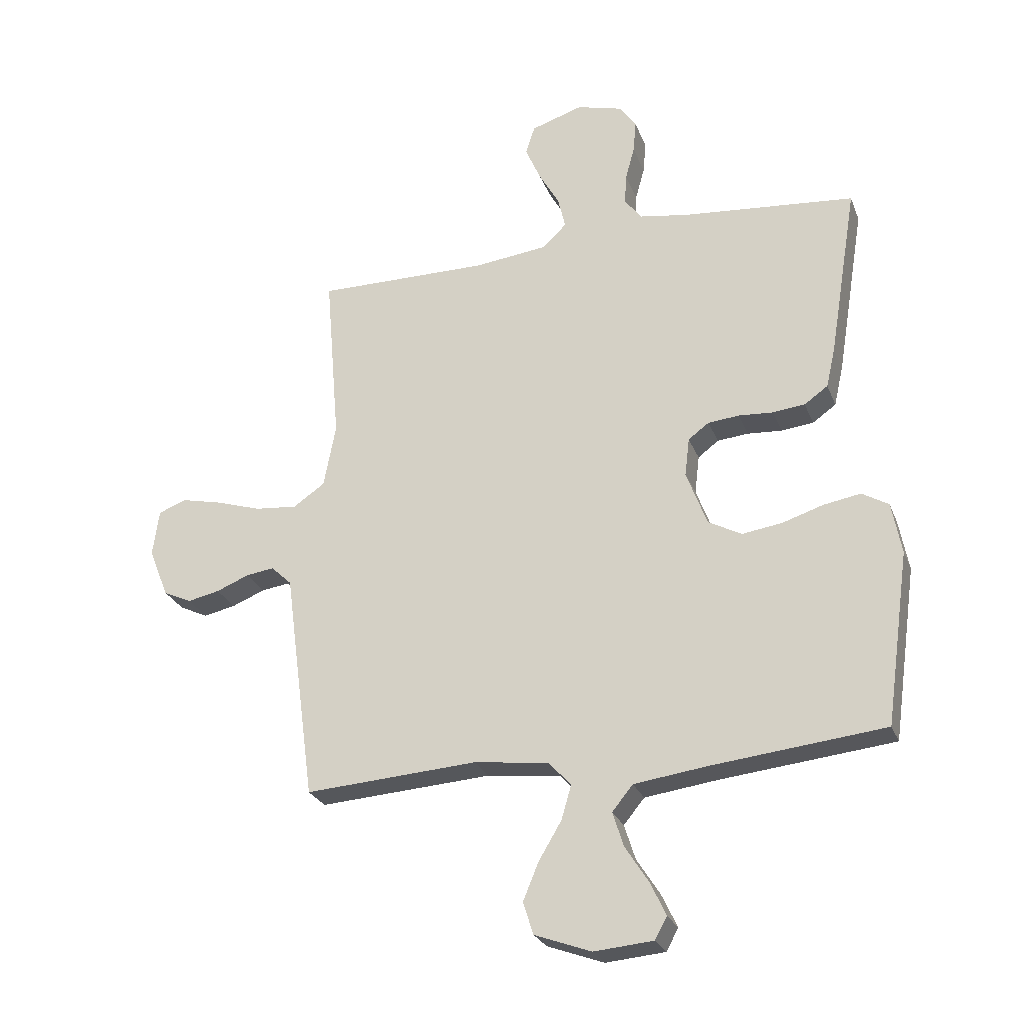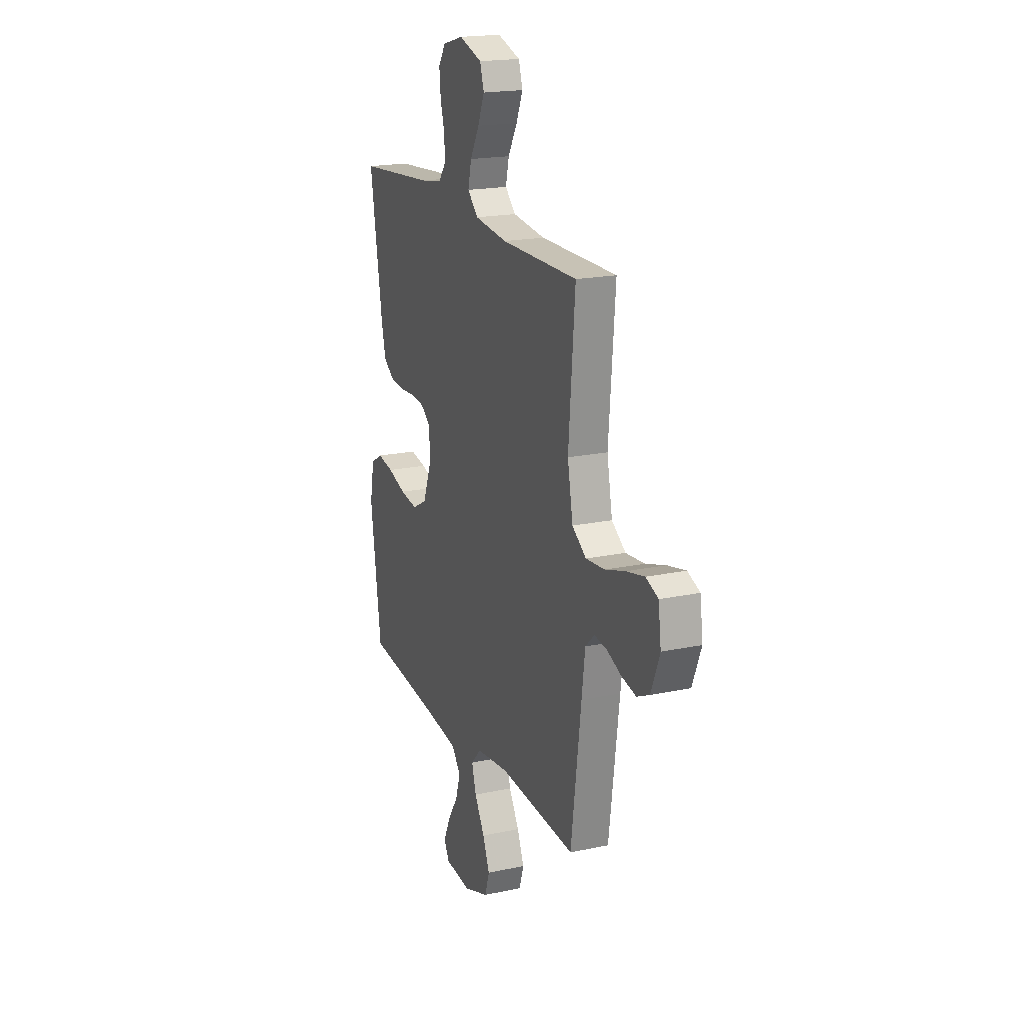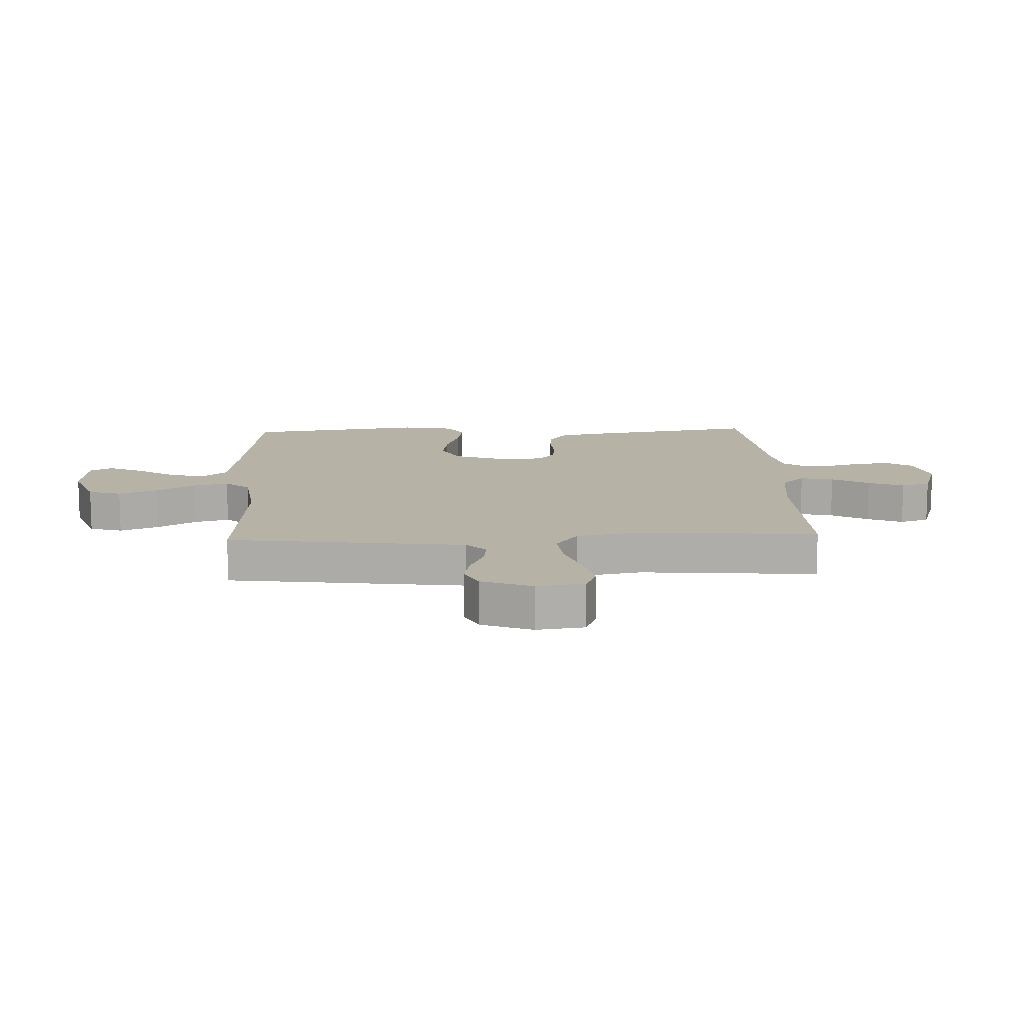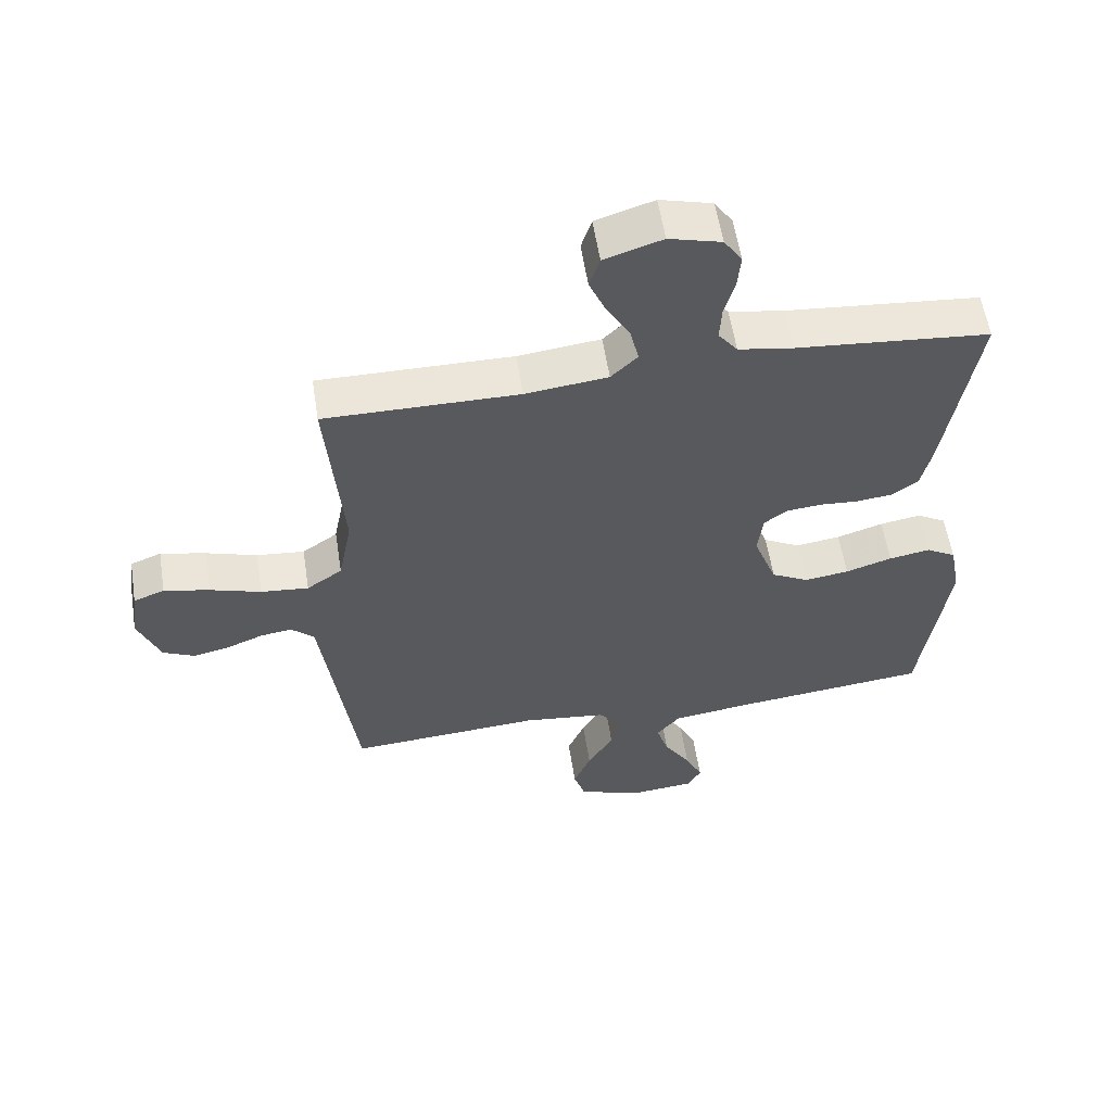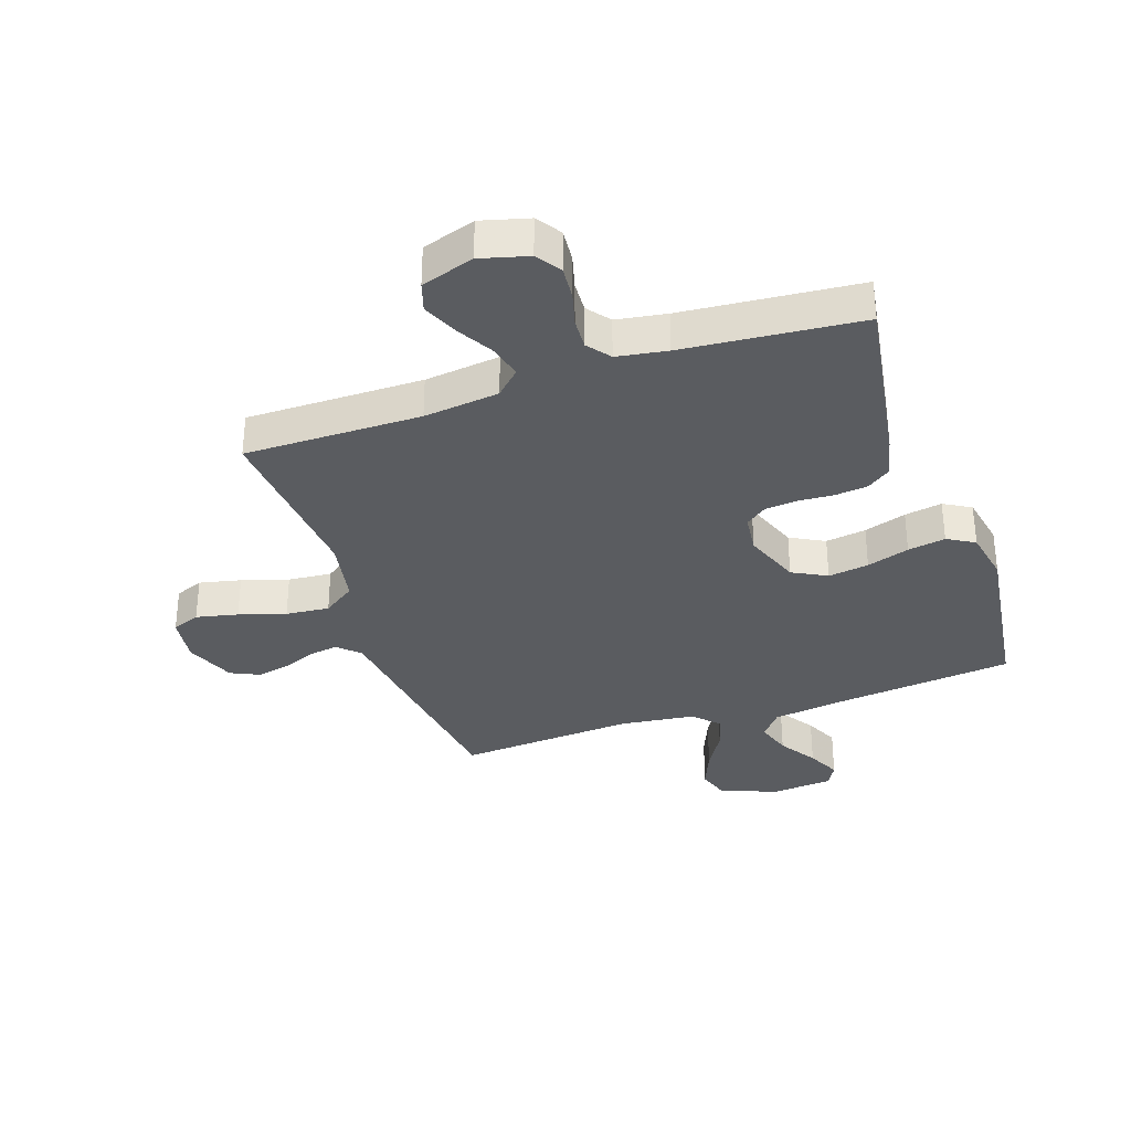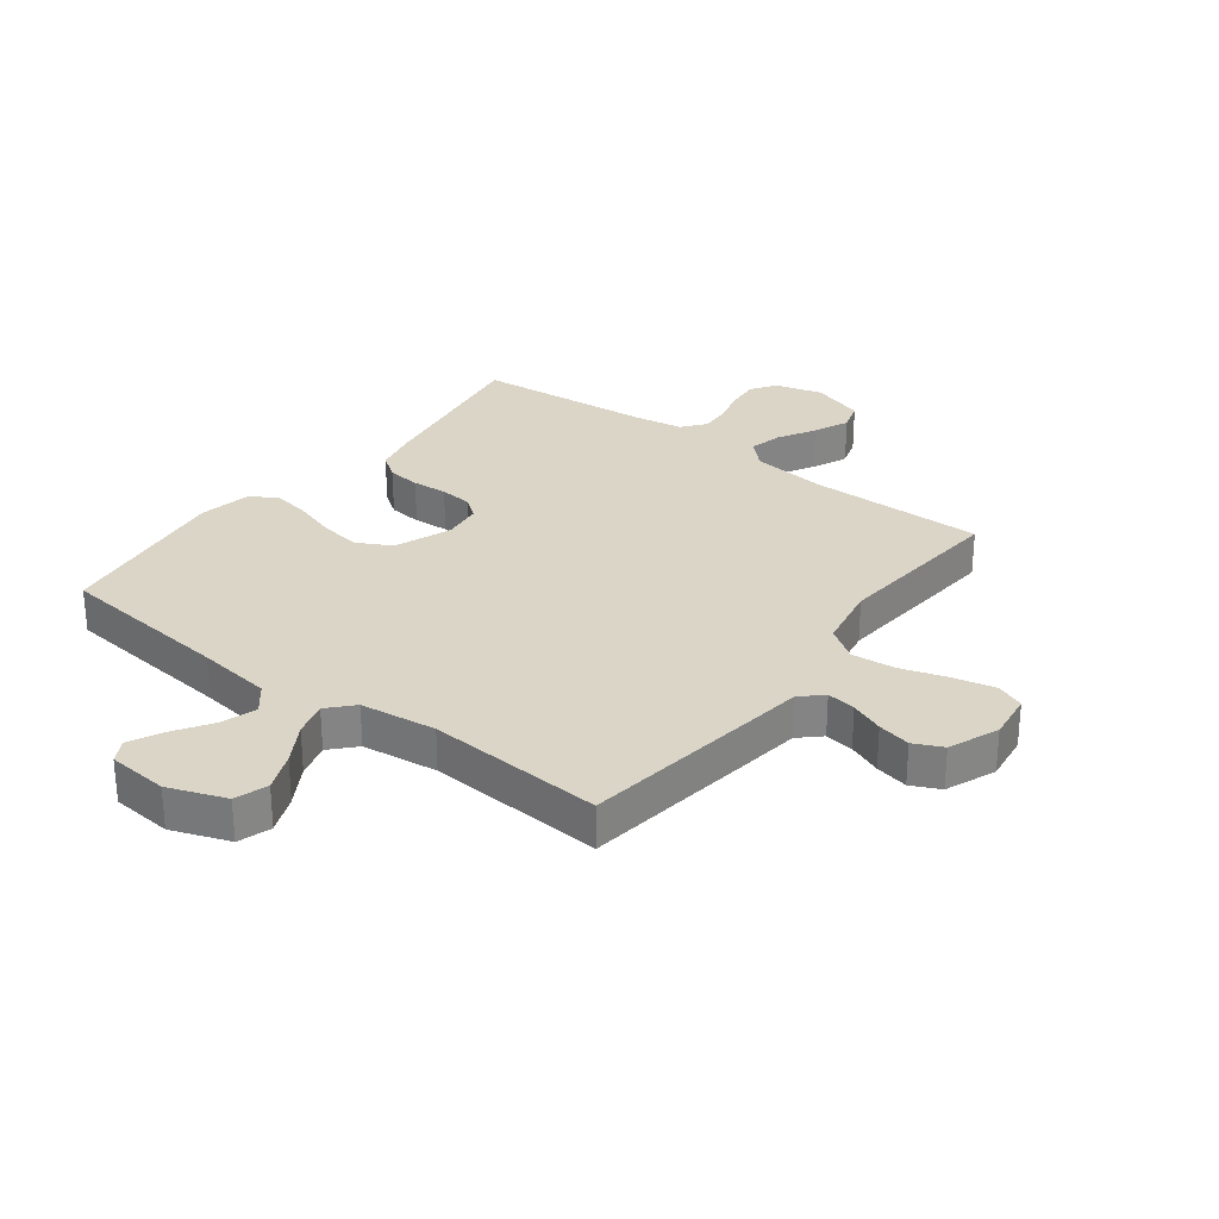
<metadata>
{"format":"obj","ext":"obj","renderer":"f3d","projection":"perspective","resolution":1024,"background":"white","views":[{"elev":-26.1,"azim":18.3,"up":"+Z"},{"elev":19.3,"azim":-111.9,"up":"+Z"},{"elev":12.5,"azim":-92.5,"up":"+Y"},{"elev":57.3,"azim":-8.9,"up":"+Z"},{"elev":-33.8,"azim":19.0,"up":"+Y"},{"elev":29.0,"azim":-142.7,"up":"+Y"}]}
</metadata>
<code>
v 0.5 0.07 -0.5
v 0.2 0.07 -0.532
v 0.073 0.07 -0.549
v 0.037 0.07 -0.593
v 0.056 0.07 -0.653
v 0.097 0.07 -0.717
v 0.124 0.07 -0.774
v 0.103 0.07 -0.812
v 0 0.07 -0.821
v -0.098 0.07 -0.785
v -0.116 0.07 -0.729
v -0.089 0.07 -0.664
v -0.049 0.07 -0.597
v -0.032 0.07 -0.538
v -0.071 0.07 -0.496
v -0.2 0.07 -0.48
v -0.5 0.07 -0.5
v -0.54 0.07 -0.2
v -0.553 0.07 -0.1
v -0.589 0.07 -0.066
v -0.638 0.07 -0.073
v -0.695 0.07 -0.096
v -0.751 0.07 -0.108
v -0.8 0.07 -0.085
v -0.834 0.07 0
v -0.823 0.07 0.081
v -0.775 0.07 0.1
v -0.704 0.07 0.084
v -0.625 0.07 0.059
v -0.551 0.07 0.052
v -0.496 0.07 0.09
v -0.475 0.07 0.2
v -0.5 0.07 0.5
v -0.2 0.07 0.498
v -0.072 0.07 0.513
v -0.031 0.07 0.553
v -0.044 0.07 0.609
v -0.08 0.07 0.672
v -0.106 0.07 0.732
v -0.09 0.07 0.782
v 0 0.07 0.811
v 0.081 0.07 0.789
v 0.109 0.07 0.747
v 0.104 0.07 0.691
v 0.088 0.07 0.633
v 0.085 0.07 0.58
v 0.115 0.07 0.541
v 0.2 0.07 0.527
v 0.5 0.07 0.5
v 0.451 0.07 0.2
v 0.435 0.07 0.13
v 0.394 0.07 0.101
v 0.338 0.07 0.095
v 0.278 0.07 0.099
v 0.224 0.07 0.094
v 0.188 0.07 0.067
v 0.18 0.07 0
v 0.216 0.07 -0.096
v 0.274 0.07 -0.127
v 0.343 0.07 -0.117
v 0.415 0.07 -0.094
v 0.479 0.07 -0.083
v 0.525 0.07 -0.11
v 0.542 0.07 -0.2
v 0.5 0 -0.5
v 0.2 0 -0.532
v 0.073 0 -0.549
v 0.037 0 -0.593
v 0.056 0 -0.653
v 0.097 0 -0.717
v 0.124 0 -0.774
v 0.103 0 -0.812
v 0 0 -0.821
v -0.098 0 -0.785
v -0.116 0 -0.729
v -0.089 0 -0.664
v -0.049 0 -0.597
v -0.032 0 -0.538
v -0.071 0 -0.496
v -0.2 0 -0.48
v -0.5 0 -0.5
v -0.54 0 -0.2
v -0.553 0 -0.1
v -0.589 0 -0.066
v -0.638 0 -0.073
v -0.695 0 -0.096
v -0.751 0 -0.108
v -0.8 0 -0.085
v -0.834 0 0
v -0.823 0 0.081
v -0.775 0 0.1
v -0.704 0 0.084
v -0.625 0 0.059
v -0.551 0 0.052
v -0.496 0 0.09
v -0.475 0 0.2
v -0.5 0 0.5
v -0.2 0 0.498
v -0.072 0 0.513
v -0.031 0 0.553
v -0.044 0 0.609
v -0.08 0 0.672
v -0.106 0 0.732
v -0.09 0 0.782
v 0 0 0.811
v 0.081 0 0.789
v 0.109 0 0.747
v 0.104 0 0.691
v 0.088 0 0.633
v 0.085 0 0.58
v 0.115 0 0.541
v 0.2 0 0.527
v 0.5 0 0.5
v 0.451 0 0.2
v 0.435 0 0.13
v 0.394 0 0.101
v 0.338 0 0.095
v 0.278 0 0.099
v 0.224 0 0.094
v 0.188 0 0.067
v 0.18 0 0
v 0.216 0 -0.096
v 0.274 0 -0.127
v 0.343 0 -0.117
v 0.415 0 -0.094
v 0.479 0 -0.083
v 0.525 0 -0.11
v 0.542 0 -0.2
f 63 64 1 2
f 60 61 62 63
f 59 60 63 2
f 58 59 2 3
f 57 58 3 4
f 56 57 4
f 51 52 53 54
f 51 54 55
f 48 49 50 51
f 47 48 51 55
f 46 47 55 56
f 42 43 44 45
f 42 45 46
f 41 42 46
f 37 38 39 40
f 37 40 41 46
f 32 33 34
f 31 32 34 35
f 26 27 28 29
f 24 25 26 29
f 24 29 30
f 21 22 23 24
f 20 21 24 30
f 19 20 30 31
f 16 17 18 19
f 15 16 19 31
f 10 11 12 13
f 10 13 14
f 9 10 14
f 8 9 14
f 5 6 7 8
f 4 5 8 14
f 36 37 46 56
f 31 35 36 56
f 15 31 56
f 4 14 15 56
f 66 65 128 127
f 127 126 125 124
f 66 127 124 123
f 67 66 123 122
f 68 67 122 121
f 68 121 120
f 118 117 116 115
f 119 118 115
f 115 114 113 112
f 119 115 112 111
f 120 119 111 110
f 109 108 107 106
f 110 109 106
f 110 106 105
f 104 103 102 101
f 110 105 104 101
f 98 97 96
f 99 98 96 95
f 93 92 91 90
f 93 90 89 88
f 94 93 88
f 88 87 86 85
f 94 88 85 84
f 95 94 84 83
f 83 82 81 80
f 95 83 80 79
f 77 76 75 74
f 78 77 74
f 78 74 73
f 78 73 72
f 72 71 70 69
f 78 72 69 68
f 120 110 101 100
f 120 100 99 95
f 120 95 79
f 120 79 78 68
f 1 65 66 2
f 2 66 67 3
f 3 67 68 4
f 4 68 69 5
f 5 69 70 6
f 6 70 71 7
f 7 71 72 8
f 8 72 73 9
f 9 73 74 10
f 10 74 75 11
f 11 75 76 12
f 12 76 77 13
f 13 77 78 14
f 14 78 79 15
f 15 79 80 16
f 16 80 81 17
f 17 81 82 18
f 18 82 83 19
f 19 83 84 20
f 20 84 85 21
f 21 85 86 22
f 22 86 87 23
f 23 87 88 24
f 24 88 89 25
f 25 89 90 26
f 26 90 91 27
f 27 91 92 28
f 28 92 93 29
f 29 93 94 30
f 30 94 95 31
f 31 95 96 32
f 32 96 97 33
f 33 97 98 34
f 34 98 99 35
f 35 99 100 36
f 36 100 101 37
f 37 101 102 38
f 38 102 103 39
f 39 103 104 40
f 40 104 105 41
f 41 105 106 42
f 42 106 107 43
f 43 107 108 44
f 44 108 109 45
f 45 109 110 46
f 46 110 111 47
f 47 111 112 48
f 48 112 113 49
f 49 113 114 50
f 50 114 115 51
f 51 115 116 52
f 52 116 117 53
f 53 117 118 54
f 54 118 119 55
f 55 119 120 56
f 56 120 121 57
f 57 121 122 58
f 58 122 123 59
f 59 123 124 60
f 60 124 125 61
f 61 125 126 62
f 62 126 127 63
f 63 127 128 64
f 64 128 65 1

</code>
